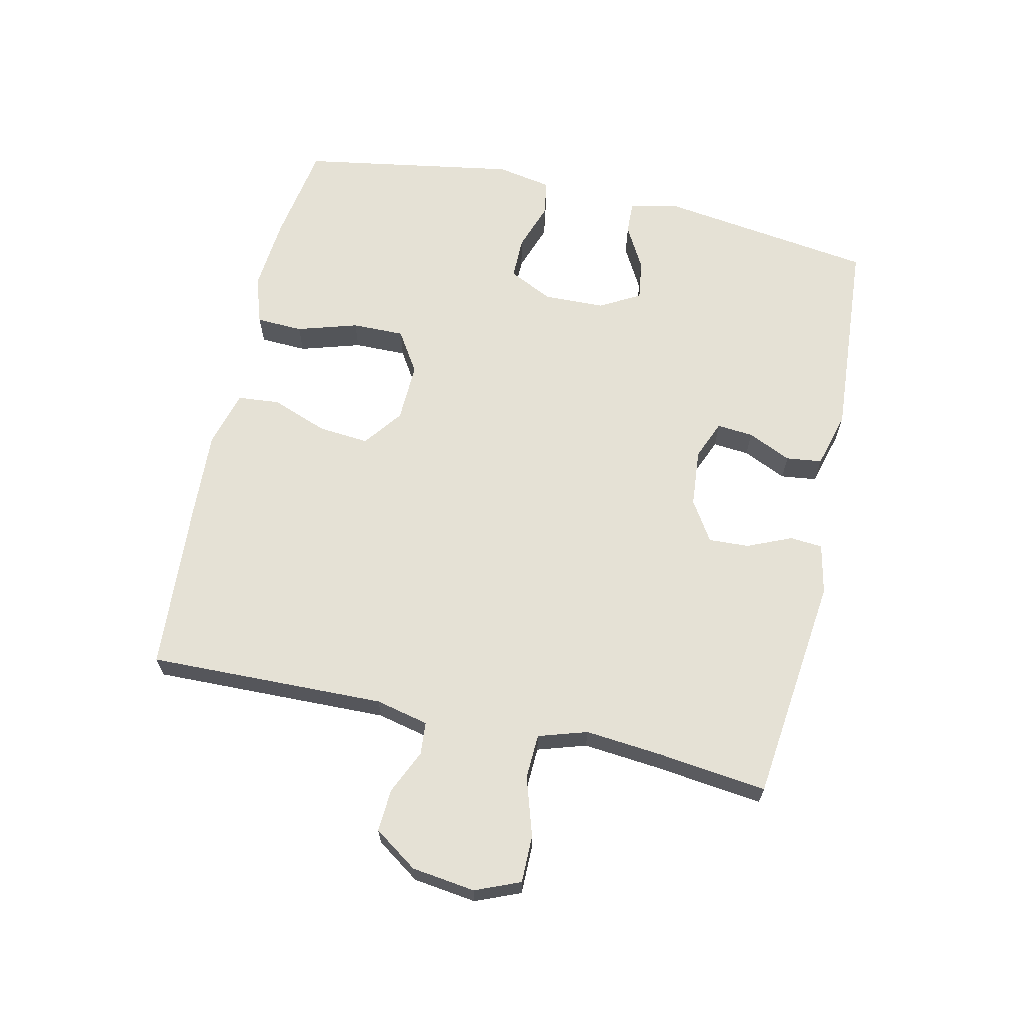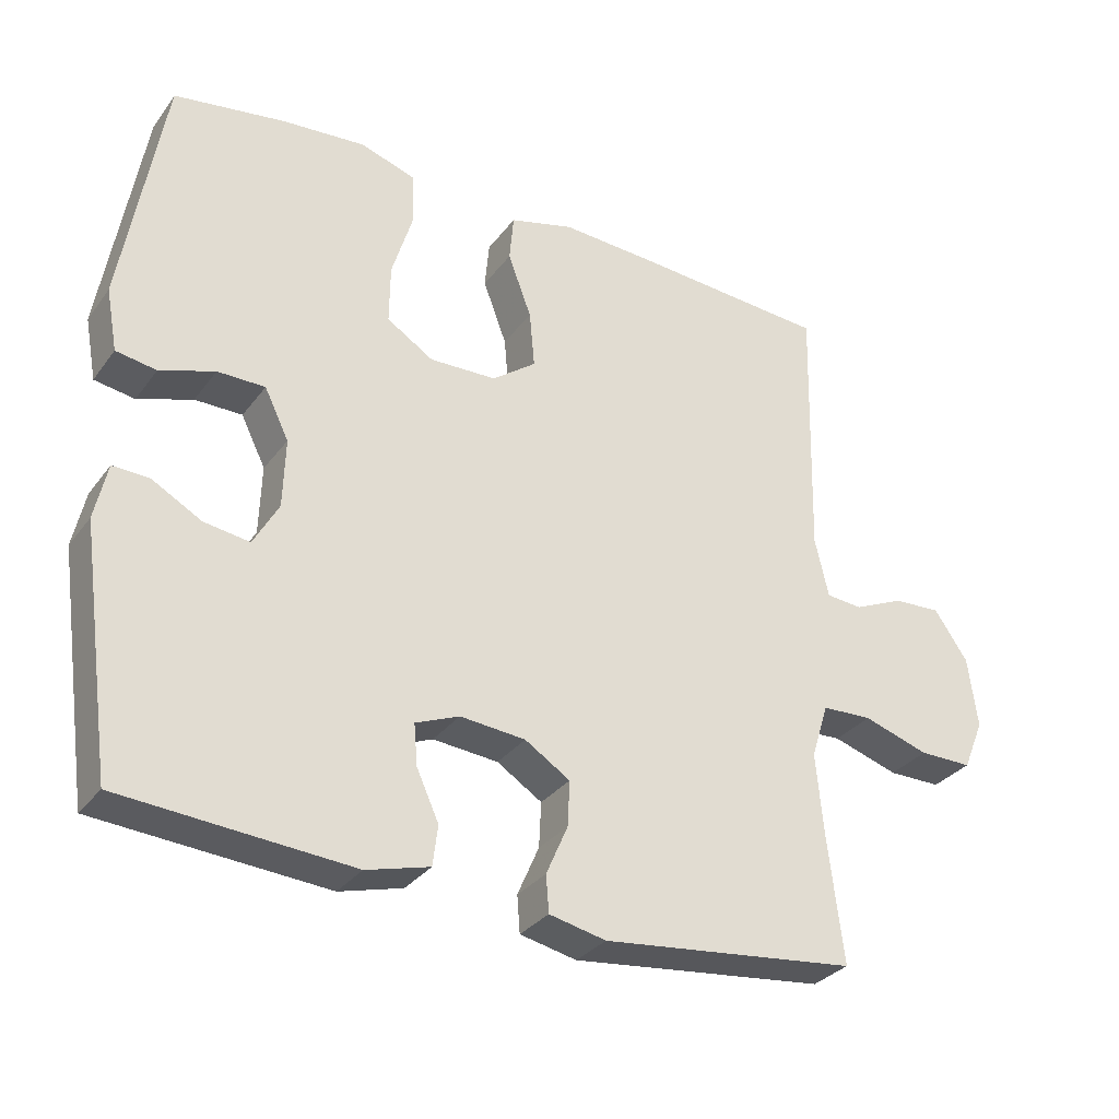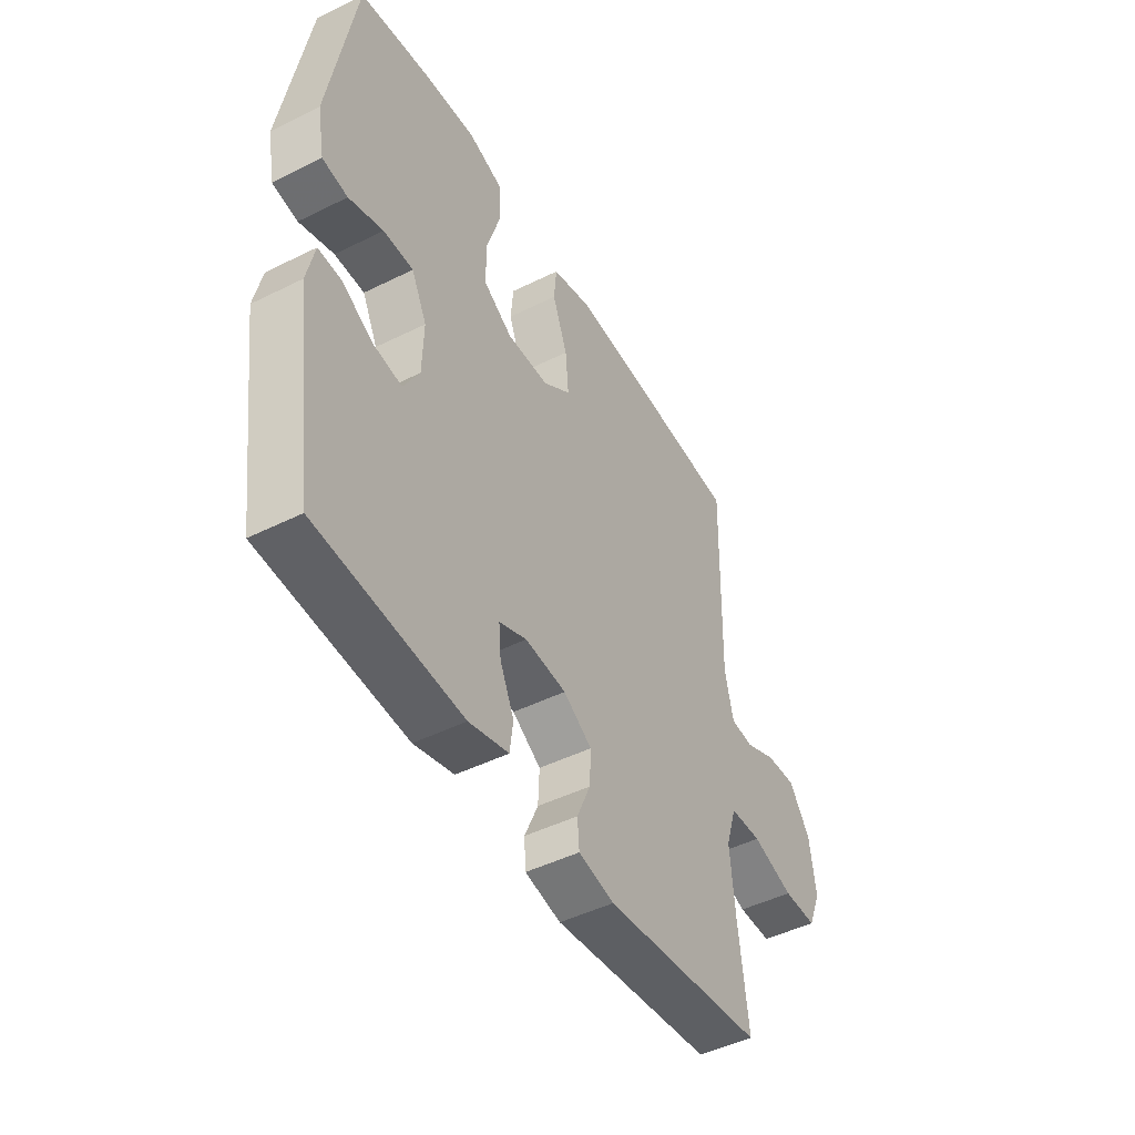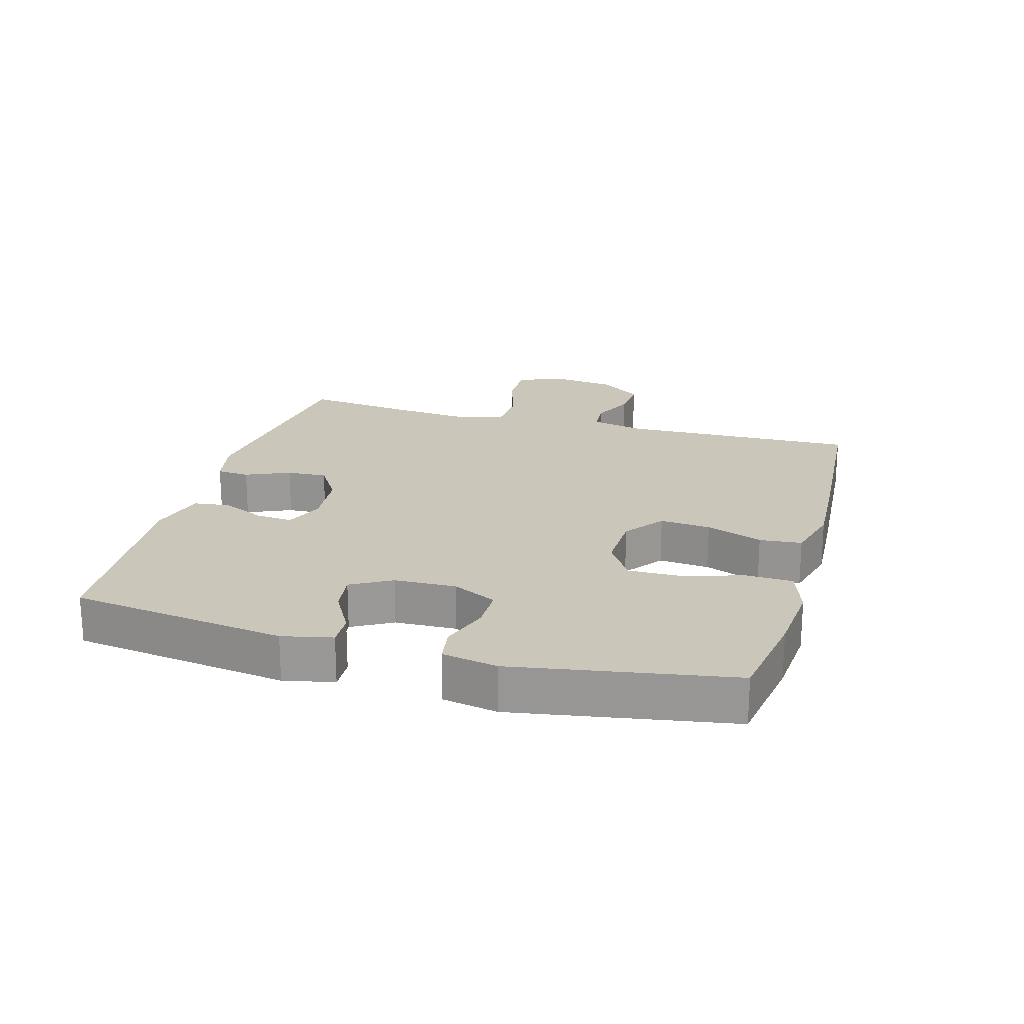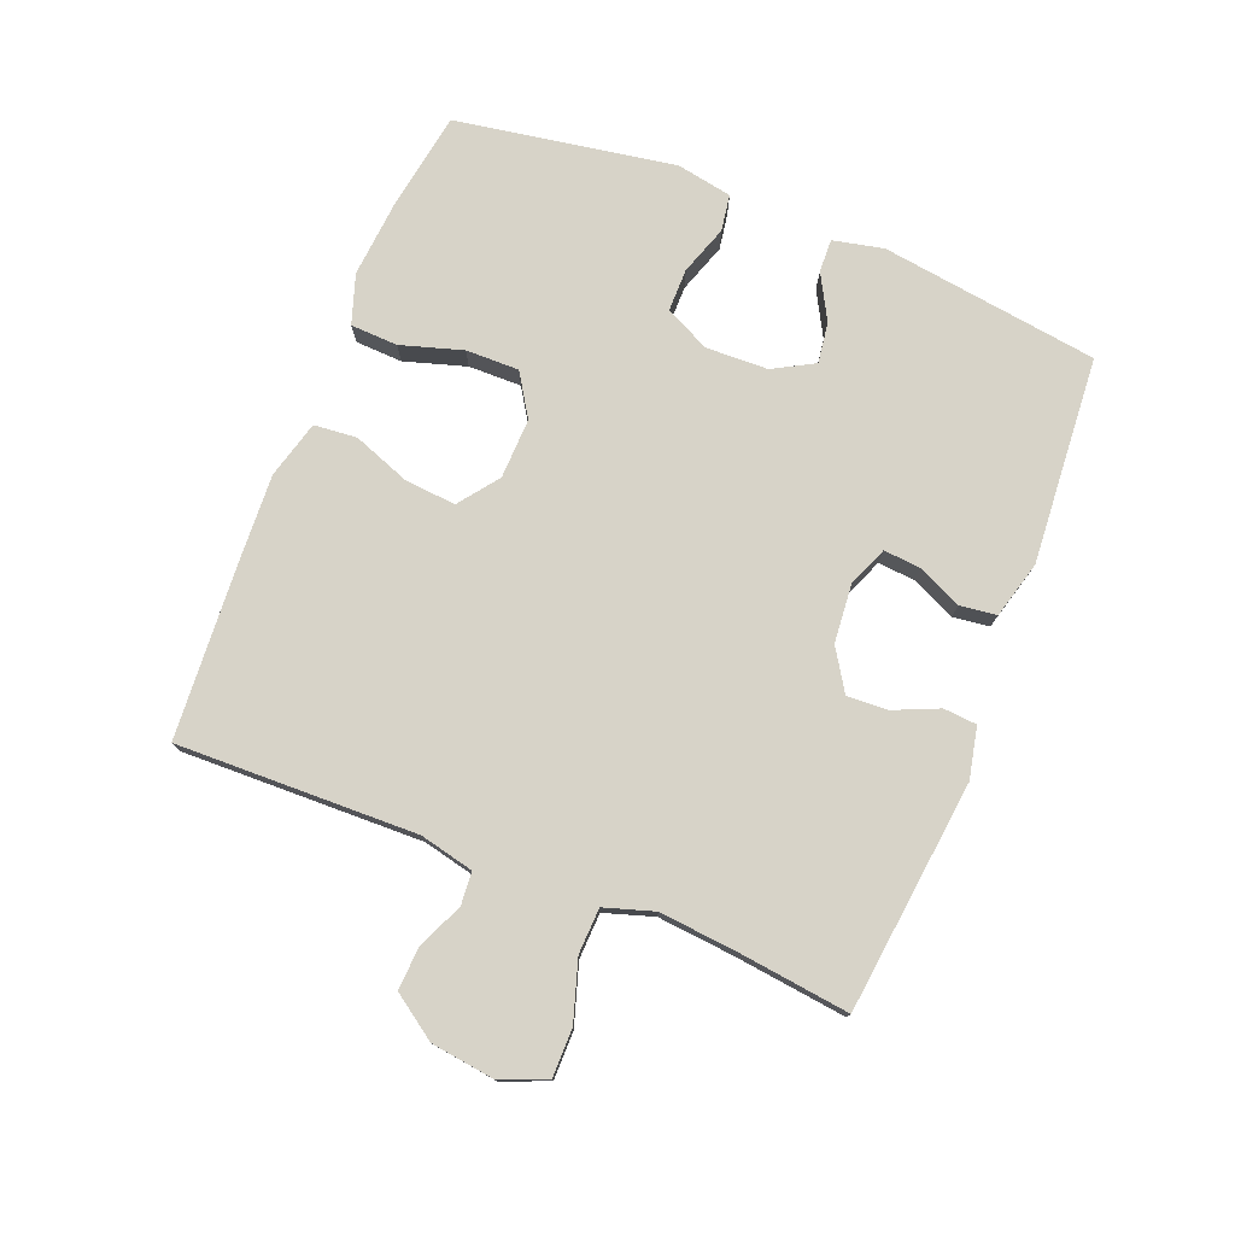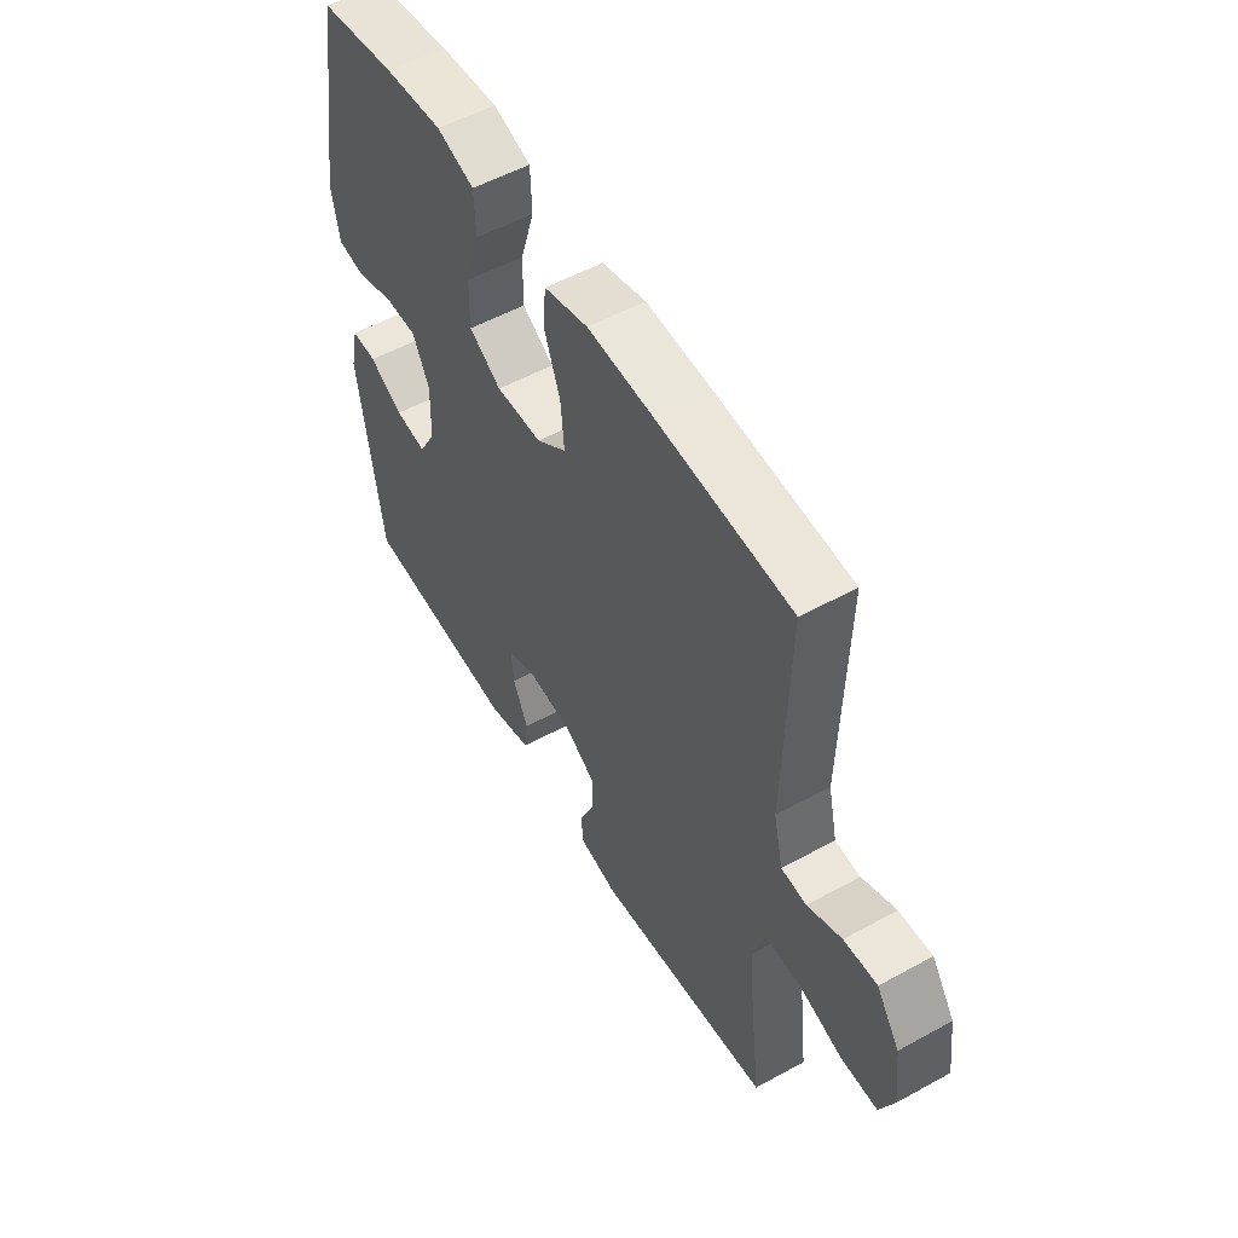
<metadata>
{"format":"obj","ext":"obj","renderer":"f3d","projection":"perspective","resolution":1024,"background":"white","views":[{"elev":65.1,"azim":102.6,"up":"+Y"},{"elev":-31.4,"azim":-30.3,"up":"+Z"},{"elev":-46.9,"azim":-60.6,"up":"+Z"},{"elev":21.1,"azim":-74.3,"up":"+Y"},{"elev":76.8,"azim":111.7,"up":"+Y"},{"elev":54.0,"azim":59.7,"up":"+Z"}]}
</metadata>
<code>
v -0.5 0.07 0.5
v -0.345 0.07 0.525
v -0.228 0.07 0.535
v -0.152 0.07 0.51
v -0.149 0.07 0.437
v -0.178 0.07 0.342
v -0.179 0.07 0.26
v -0.114 0.07 0.219
v -0.021 0.07 0.222
v 0.04 0.07 0.268
v 0.033 0.07 0.347
v 0 0.07 0.435
v 0.006 0.07 0.501
v 0.095 0.07 0.525
v 0.231 0.07 0.518
v 0.5 0.07 0.5
v 0.491 0.07 0.13
v 0.51 0.07 0.047
v 0.561 0.07 0.043
v 0.63 0.07 0.074
v 0.697 0.07 0.078
v 0.744 0.07 0.01
v 0.757 0.07 -0.089
v 0.728 0.07 -0.159
v 0.654 0.07 -0.159
v 0.562 0.07 -0.13
v 0.492 0.07 -0.133
v 0.468 0.07 -0.209
v 0.479 0.07 -0.327
v 0.5 0.07 -0.5
v 0.144 0.07 -0.541
v 0.065 0.07 -0.524
v 0.061 0.07 -0.473
v 0.091 0.07 -0.404
v 0.094 0.07 -0.341
v 0.031 0.07 -0.301
v -0.06 0.07 -0.293
v -0.121 0.07 -0.318
v -0.116 0.07 -0.375
v -0.085 0.07 -0.443
v -0.092 0.07 -0.499
v -0.18 0.07 -0.523
v -0.5 0.07 -0.5
v -0.547 0.07 -0.164
v -0.53 0.07 -0.086
v -0.479 0.07 -0.088
v -0.41 0.07 -0.126
v -0.347 0.07 -0.135
v -0.312 0.07 -0.072
v -0.309 0.07 0.024
v -0.343 0.07 0.093
v -0.409 0.07 0.093
v -0.485 0.07 0.067
v -0.541 0.07 0.076
v -0.557 0.07 0.162
v -0.5 0 0.5
v -0.345 0 0.525
v -0.228 0 0.535
v -0.152 0 0.51
v -0.149 0 0.437
v -0.178 0 0.342
v -0.179 0 0.26
v -0.114 0 0.219
v -0.021 0 0.222
v 0.04 0 0.268
v 0.033 0 0.347
v 0 0 0.435
v 0.006 0 0.501
v 0.095 0 0.525
v 0.231 0 0.518
v 0.5 0 0.5
v 0.491 0 0.13
v 0.51 0 0.047
v 0.561 0 0.043
v 0.63 0 0.074
v 0.697 0 0.078
v 0.744 0 0.01
v 0.757 0 -0.089
v 0.728 0 -0.159
v 0.654 0 -0.159
v 0.562 0 -0.13
v 0.492 0 -0.133
v 0.468 0 -0.209
v 0.479 0 -0.327
v 0.5 0 -0.5
v 0.144 0 -0.541
v 0.065 0 -0.524
v 0.061 0 -0.473
v 0.091 0 -0.404
v 0.094 0 -0.341
v 0.031 0 -0.301
v -0.06 0 -0.293
v -0.121 0 -0.318
v -0.116 0 -0.375
v -0.085 0 -0.443
v -0.092 0 -0.499
v -0.18 0 -0.523
v -0.5 0 -0.5
v -0.547 0 -0.164
v -0.53 0 -0.086
v -0.479 0 -0.088
v -0.41 0 -0.126
v -0.347 0 -0.135
v -0.312 0 -0.072
v -0.309 0 0.024
v -0.343 0 0.093
v -0.409 0 0.093
v -0.485 0 0.067
v -0.541 0 0.076
v -0.557 0 0.162
f 4 5 6
f 3 4 6
f 2 3 6
f 1 2 6
f 55 1 6
f 54 55 6
f 53 54 6
f 52 53 6
f 51 52 6 7
f 50 51 7 8
f 49 50 8 9
f 48 49 9 10
f 45 46 47
f 44 45 47
f 43 44 47
f 42 43 47
f 41 42 47
f 40 41 47
f 39 40 47
f 38 39 47 48
f 37 38 48 10
f 32 33 34
f 31 32 34
f 30 31 34
f 29 30 34
f 28 29 34 35
f 27 28 35 36
f 24 25 26
f 23 24 26
f 22 23 26
f 21 22 26
f 20 21 26
f 19 20 26
f 18 19 26 27
f 36 37 10
f 27 36 10
f 18 27 10
f 17 18 10
f 15 16 17
f 14 15 17
f 13 14 17
f 12 13 17
f 11 12 17
f 10 11 17
f 61 60 59
f 61 59 58
f 61 58 57
f 61 57 56
f 61 56 110
f 61 110 109
f 61 109 108
f 61 108 107
f 62 61 107 106
f 63 62 106 105
f 64 63 105 104
f 65 64 104 103
f 102 101 100
f 102 100 99
f 102 99 98
f 102 98 97
f 102 97 96
f 102 96 95
f 102 95 94
f 103 102 94 93
f 65 103 93 92
f 89 88 87
f 89 87 86
f 89 86 85
f 89 85 84
f 90 89 84 83
f 91 90 83 82
f 81 80 79
f 81 79 78
f 81 78 77
f 81 77 76
f 81 76 75
f 81 75 74
f 82 81 74 73
f 65 92 91
f 65 91 82
f 65 82 73
f 65 73 72
f 72 71 70
f 72 70 69
f 72 69 68
f 72 68 67
f 72 67 66
f 72 66 65
f 1 56 57 2
f 2 57 58 3
f 3 58 59 4
f 4 59 60 5
f 5 60 61 6
f 6 61 62 7
f 7 62 63 8
f 8 63 64 9
f 9 64 65 10
f 10 65 66 11
f 11 66 67 12
f 12 67 68 13
f 13 68 69 14
f 14 69 70 15
f 15 70 71 16
f 16 71 72 17
f 17 72 73 18
f 18 73 74 19
f 19 74 75 20
f 20 75 76 21
f 21 76 77 22
f 22 77 78 23
f 23 78 79 24
f 24 79 80 25
f 25 80 81 26
f 26 81 82 27
f 27 82 83 28
f 28 83 84 29
f 29 84 85 30
f 30 85 86 31
f 31 86 87 32
f 32 87 88 33
f 33 88 89 34
f 34 89 90 35
f 35 90 91 36
f 36 91 92 37
f 37 92 93 38
f 38 93 94 39
f 39 94 95 40
f 40 95 96 41
f 41 96 97 42
f 42 97 98 43
f 43 98 99 44
f 44 99 100 45
f 45 100 101 46
f 46 101 102 47
f 47 102 103 48
f 48 103 104 49
f 49 104 105 50
f 50 105 106 51
f 51 106 107 52
f 52 107 108 53
f 53 108 109 54
f 54 109 110 55
f 55 110 56 1

</code>
